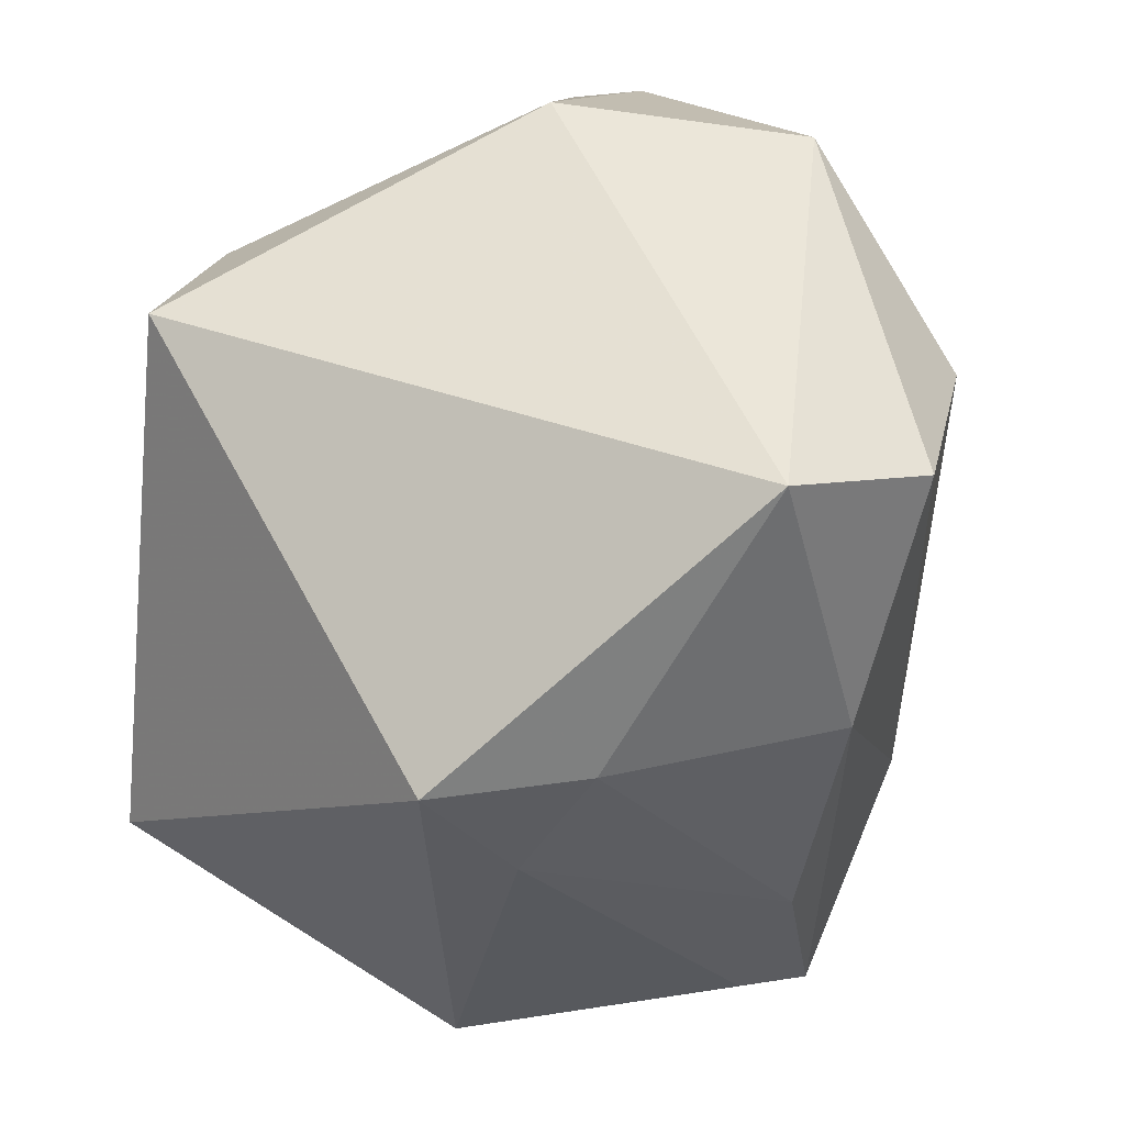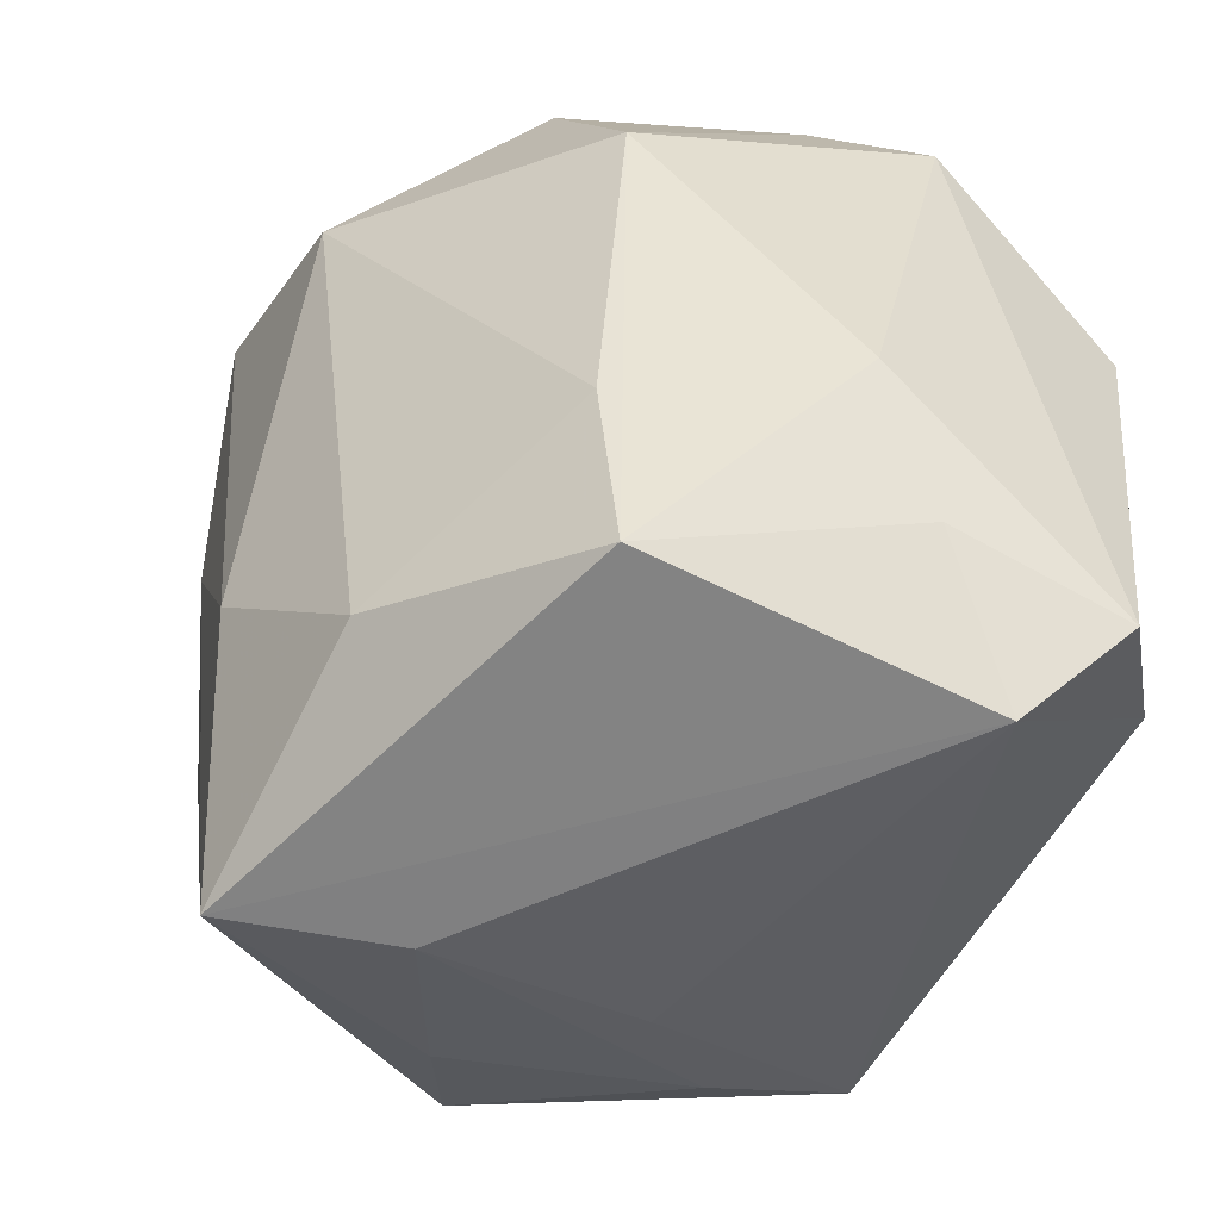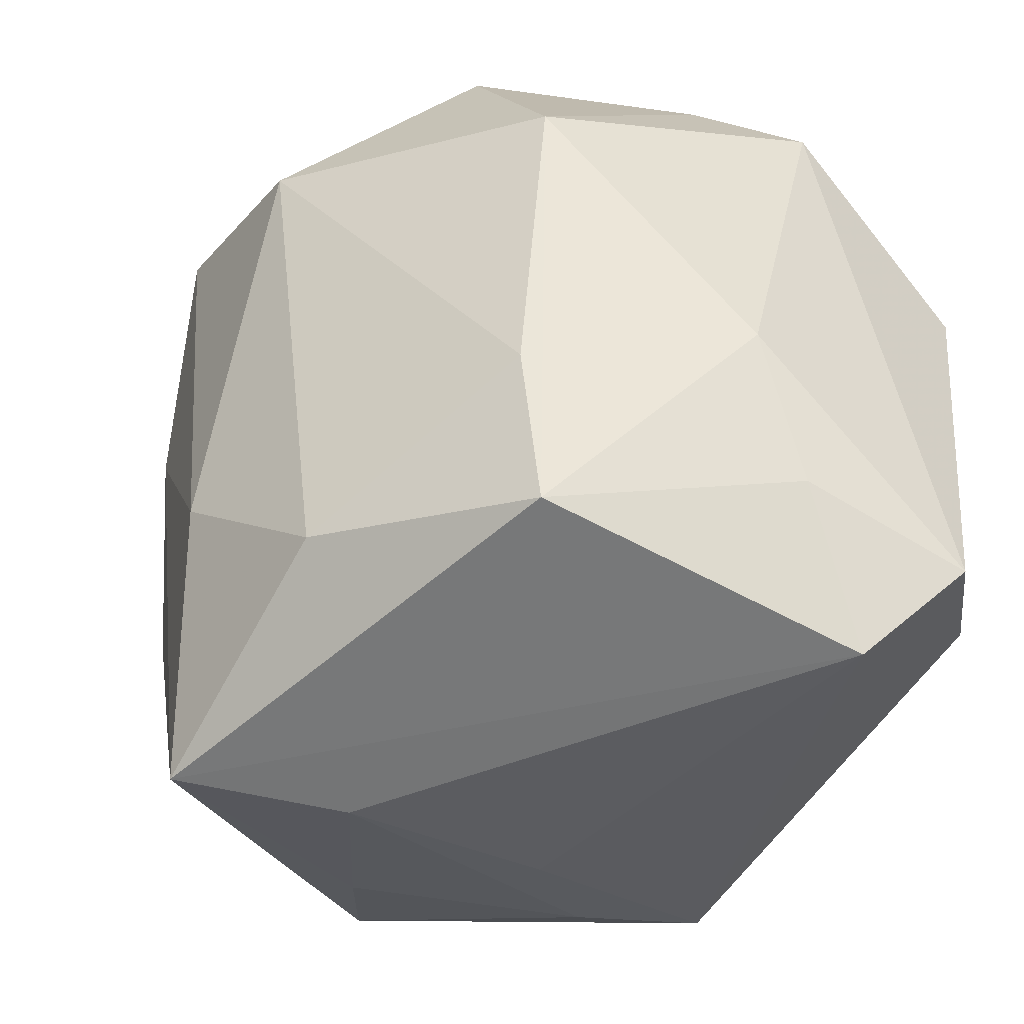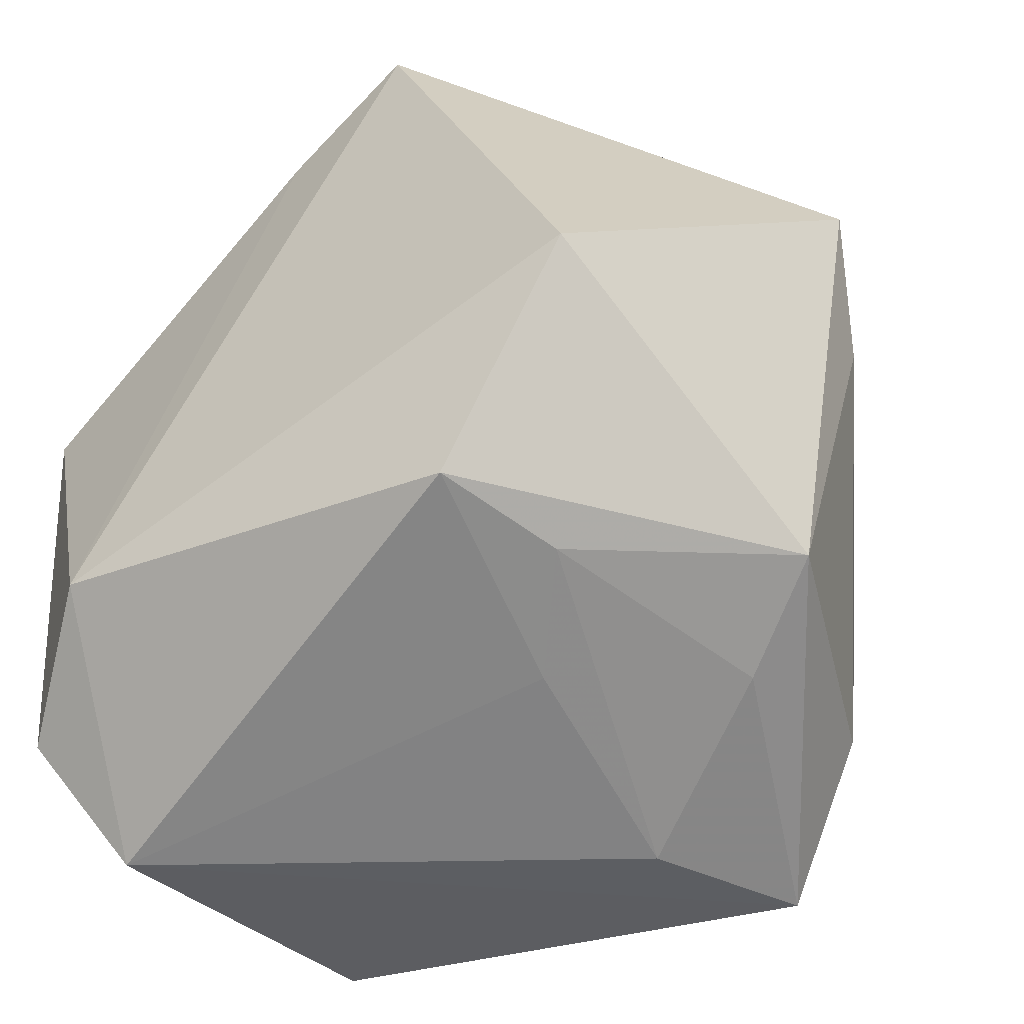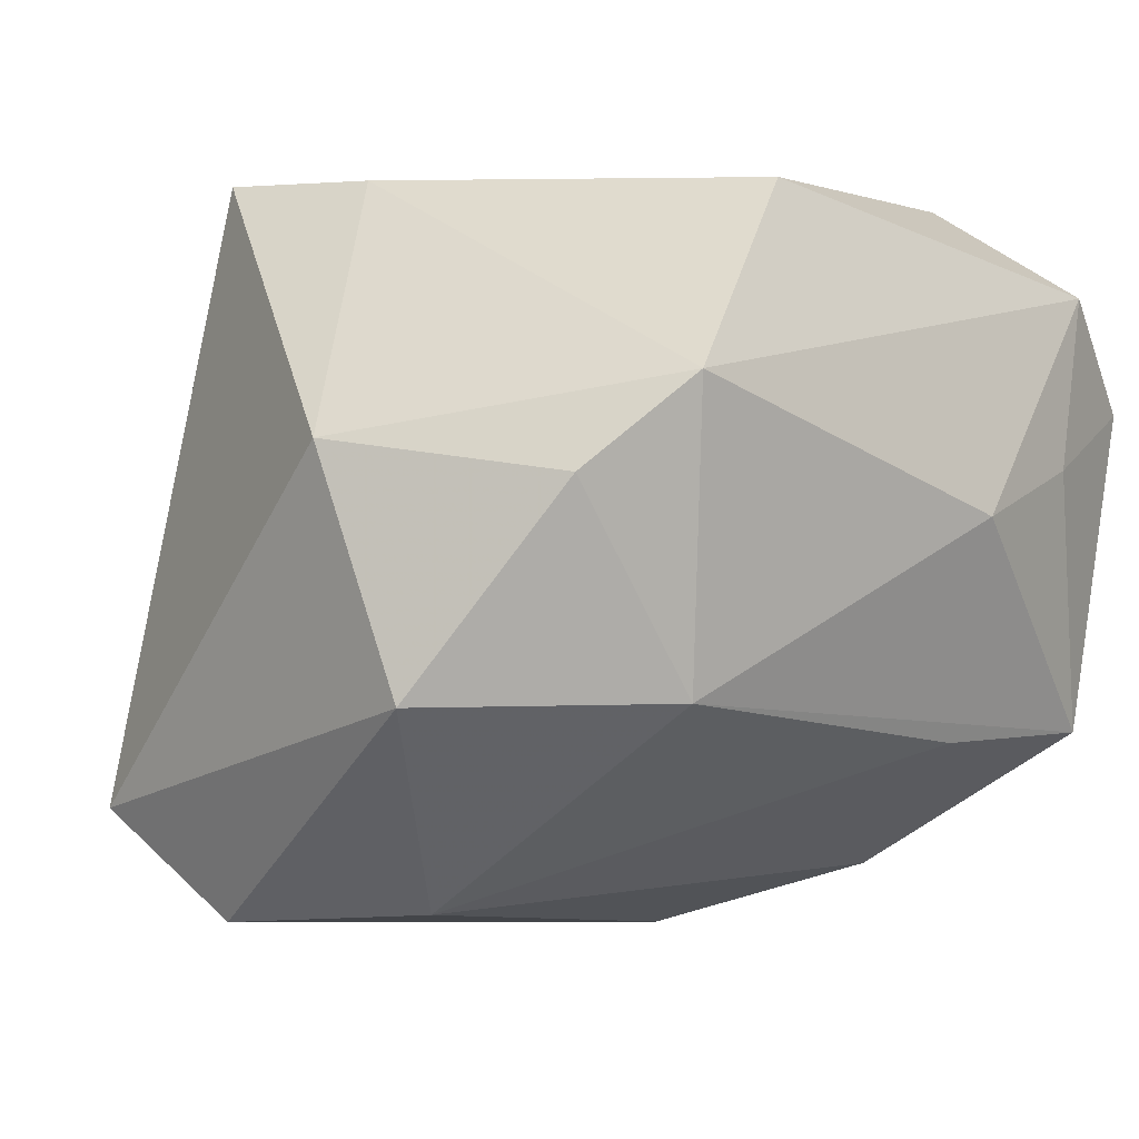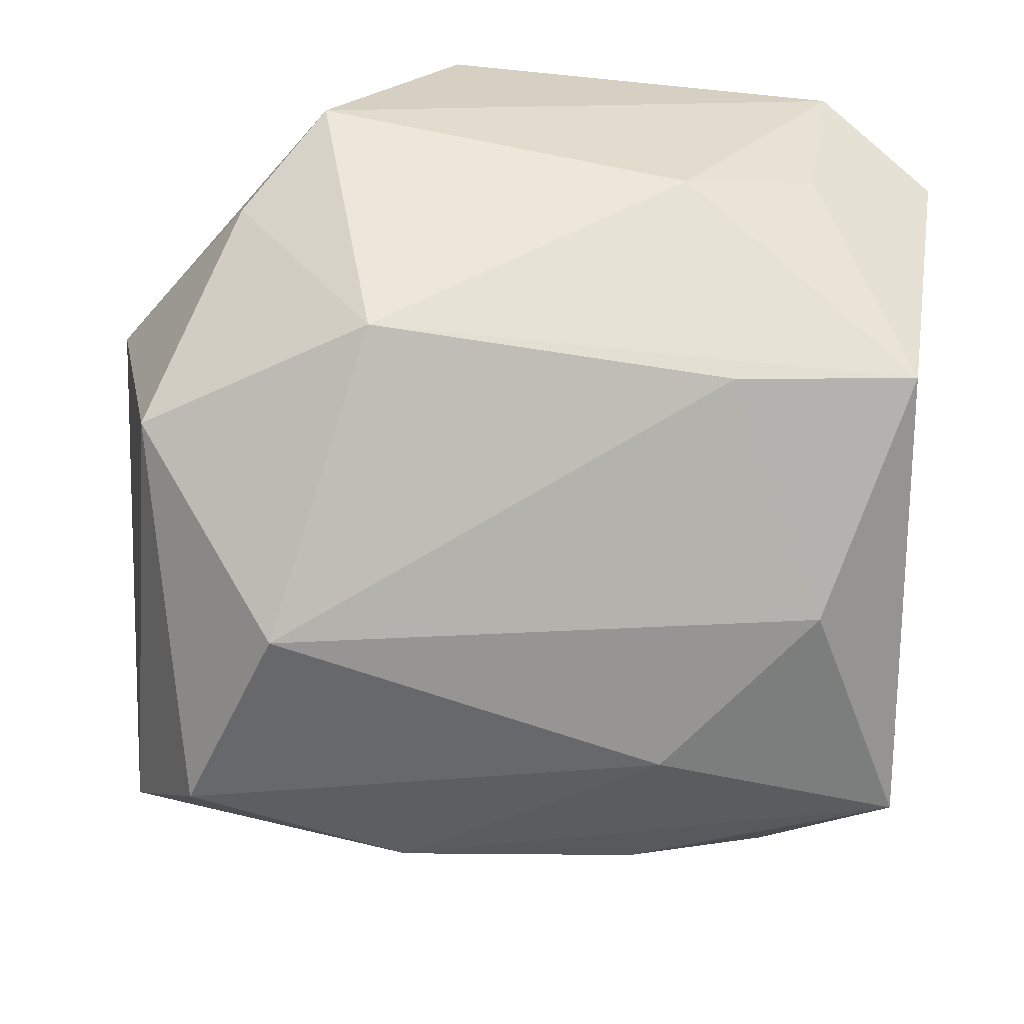
<metadata>
{"format":"obj","ext":"obj","renderer":"f3d","projection":"perspective","resolution":1024,"background":"white","views":[{"elev":47.4,"azim":103.9,"up":"+Y"},{"elev":-51.7,"azim":-118.0,"up":"+Y"},{"elev":-47.7,"azim":-120.8,"up":"+Y"},{"elev":-47.7,"azim":35.8,"up":"+Y"},{"elev":-8.7,"azim":-130.1,"up":"+Z"},{"elev":-51.7,"azim":-93.9,"up":"+Z"}]}
</metadata>
<code>
v 0.02409 -0.01217 -0.02765
v 0.02204 0.01039 -0.03084
v -0.03754 -0.01242 -0.0002575
v 0.008899 -0.03827 -0.01392
v 0.02476 -0.02556 -0.02369
v 0.03447 -0.02691 0.0002998
v -0.03115 0.0163 -0.01756
v 0.02494 -0.03175 -0.005256
v 0.01465 -0.0367 -0.02869
v -0.03426 0.009264 0.026
v 0.02226 0.03709 -0.02397
v -0.03843 0.02168 0.007398
v 0.03573 0.01505 -0.0127
v 0.01565 -0.02894 0.02774
v 0.01238 0.03094 -0.03406
v -0.0347 -0.02532 0.005684
v 0.03035 -0.01127 0.03101
v -0.03491 -0.02794 0.02175
v 0.01119 0.03266 0.03101
v 0.04208 0.01624 -6.512e-05
v -0.0302 -0.03827 0.01309
v -0.0236 -0.02115 0.03101
v 0.005828 -0.01292 -0.03346
v -0.02805 -0.03372 -0.01662
v -0.02819 -0.01686 -0.01858
v -0.0318 0.02892 -0.0006162
v -0.008351 -0.02651 -0.02801
v -0.0136 0.0407 0.003323
v -0.002609 0.02772 0.0294
v -0.007058 0.02365 -0.03371
v 0.01145 -0.03391 0.007182
v -0.01943 0.03659 -0.01832
v 0.01923 -0.03042 0.01626
v 0.03833 0.004628 -0.006876
f 11 19 20
f 28 19 11
f 28 11 32
f 29 19 28
f 28 12 29
f 5 6 9
f 30 32 15
f 15 32 11
f 21 24 9
f 20 19 17
f 17 6 20
f 9 24 27
f 16 21 18
f 24 21 16
f 26 12 28
f 28 32 26
f 12 26 7
f 7 26 32
f 7 32 30
f 10 29 12
f 10 12 18
f 13 11 20
f 30 15 23
f 23 27 30
f 9 27 23
f 9 23 2
f 2 23 15
f 2 15 11
f 11 13 2
f 4 21 9
f 6 17 14
f 12 7 3
f 3 7 24
f 24 16 3
f 18 12 3
f 3 16 18
f 25 7 30
f 24 7 25
f 30 27 25
f 25 27 24
f 22 10 18
f 18 21 22
f 21 14 22
f 22 14 17
f 22 17 19
f 19 29 22
f 29 10 22
f 34 13 20
f 20 6 34
f 6 5 34
f 1 5 9
f 9 2 1
f 1 2 13
f 1 34 5
f 13 34 1
f 6 14 33
f 6 33 8
f 8 33 4
f 9 6 8
f 8 4 9
f 4 33 31
f 31 33 14
f 21 4 31
f 31 14 21

</code>
